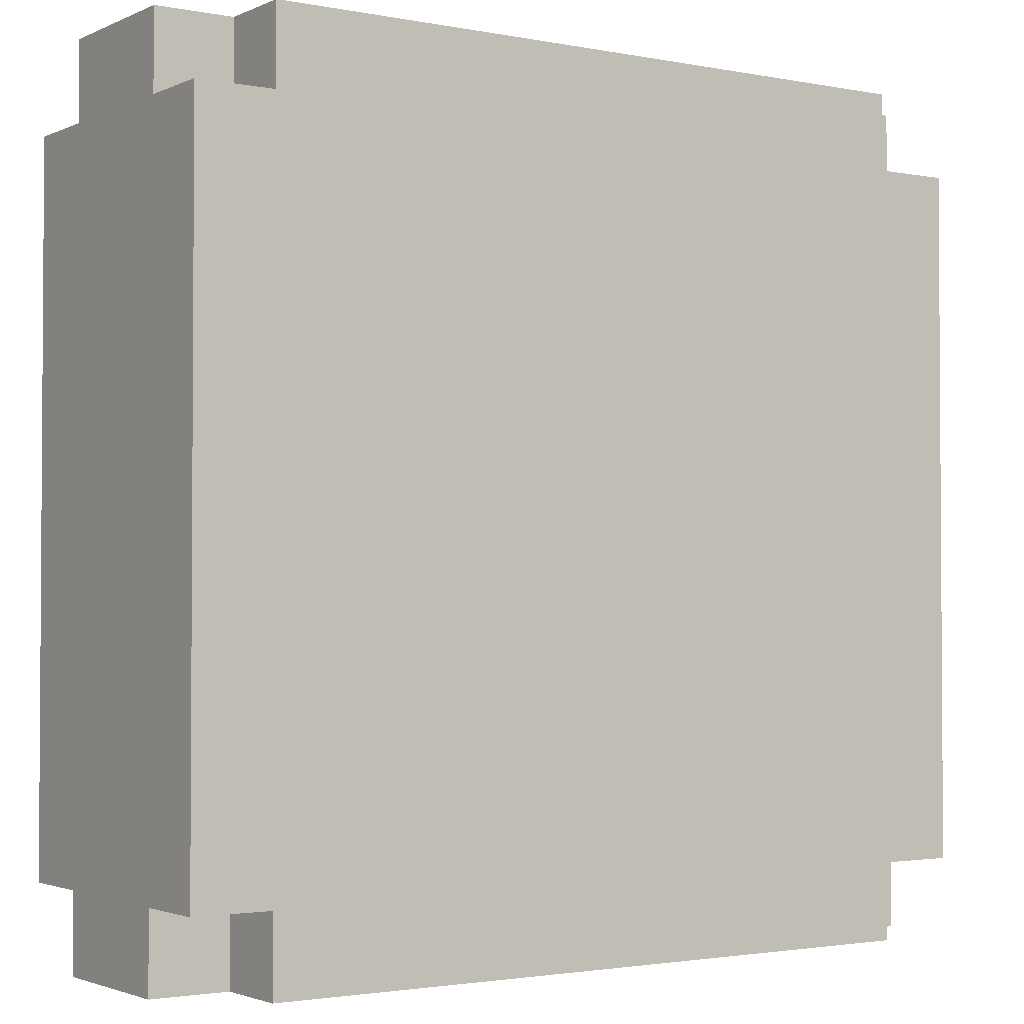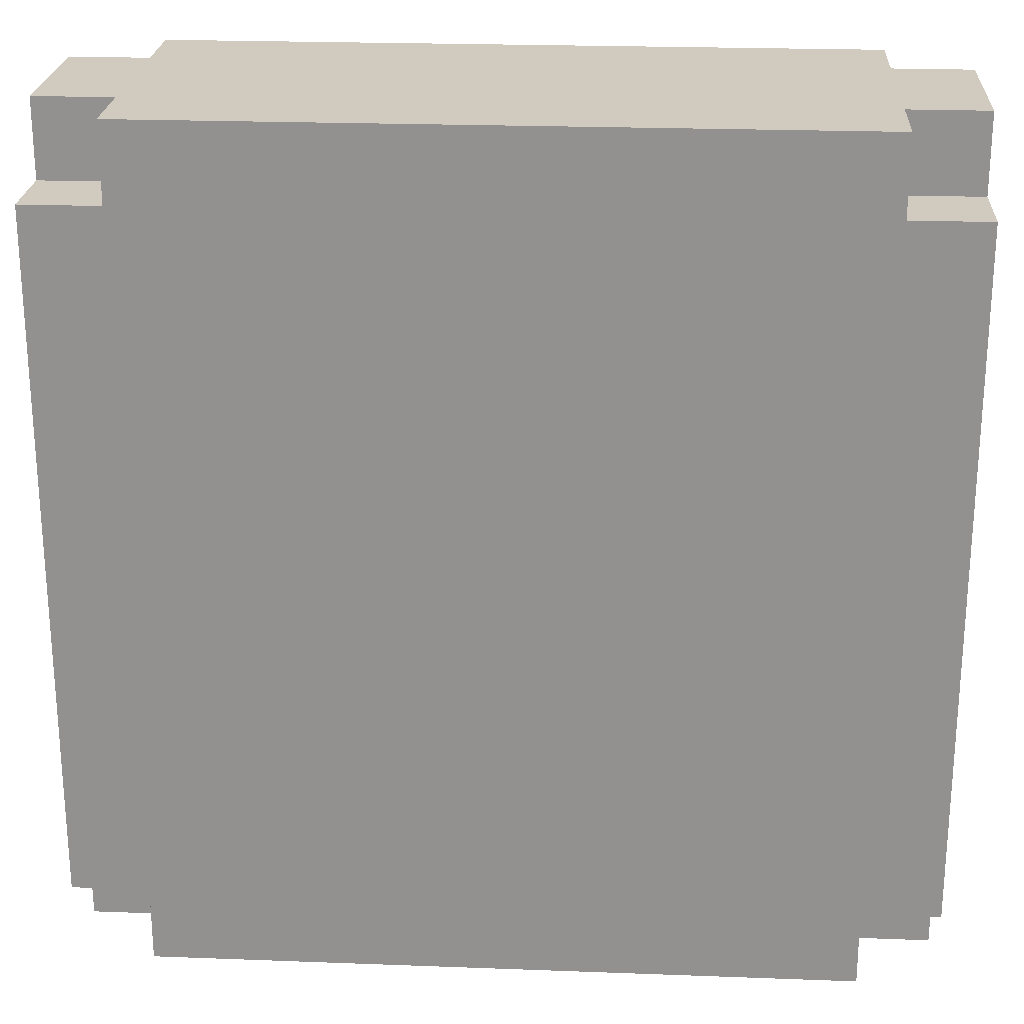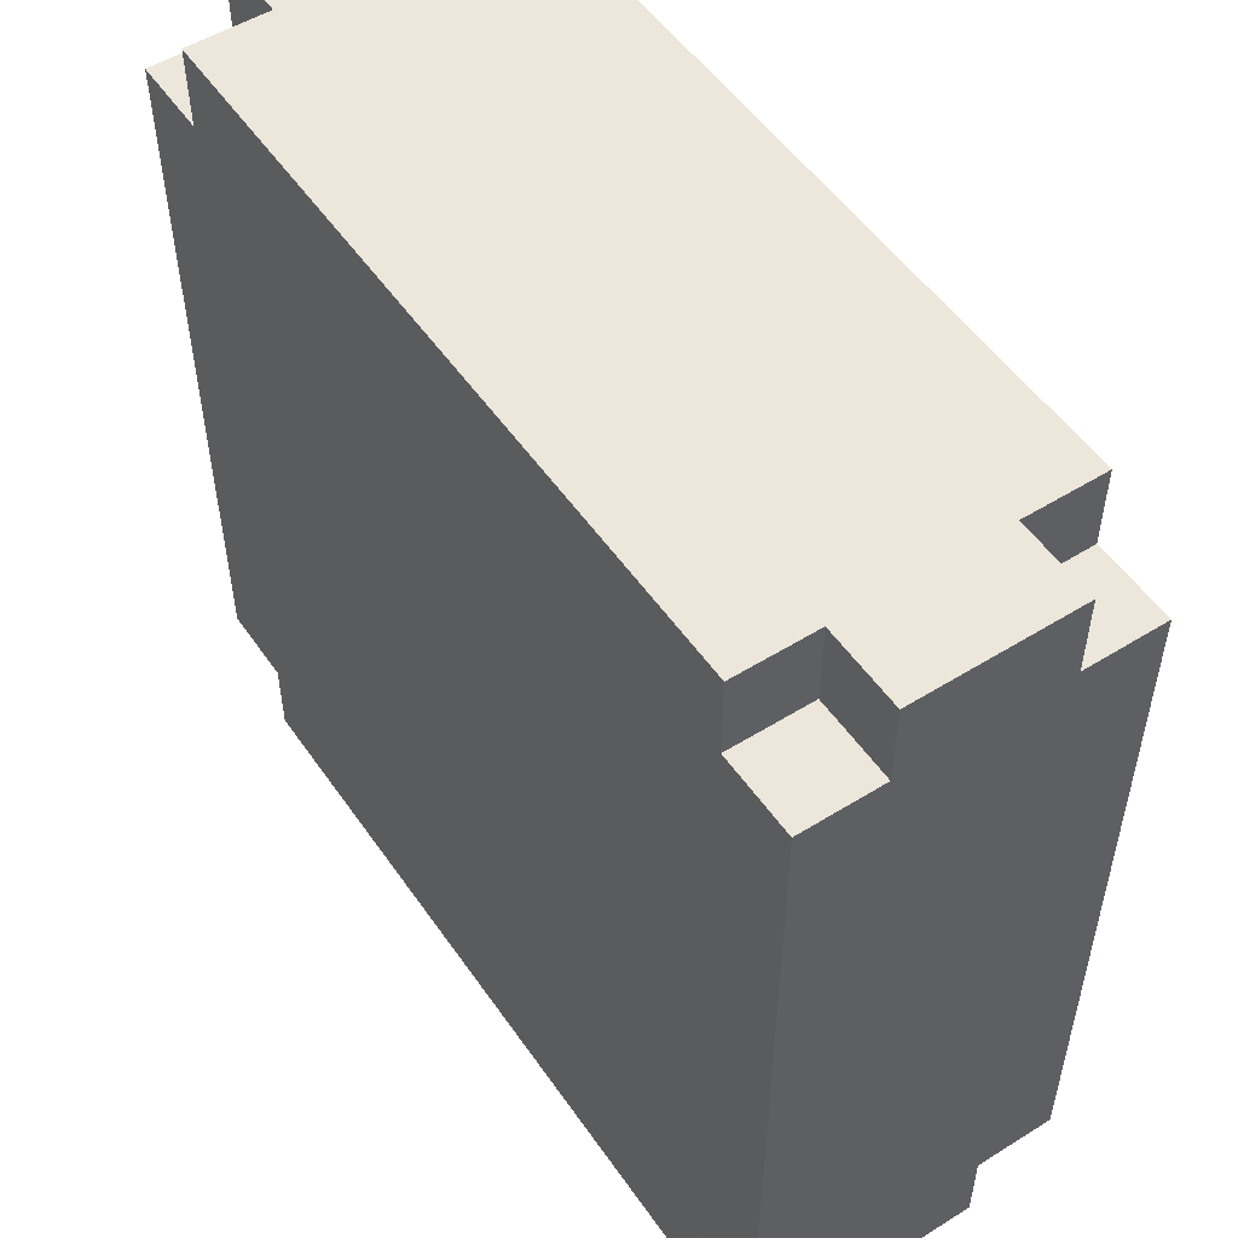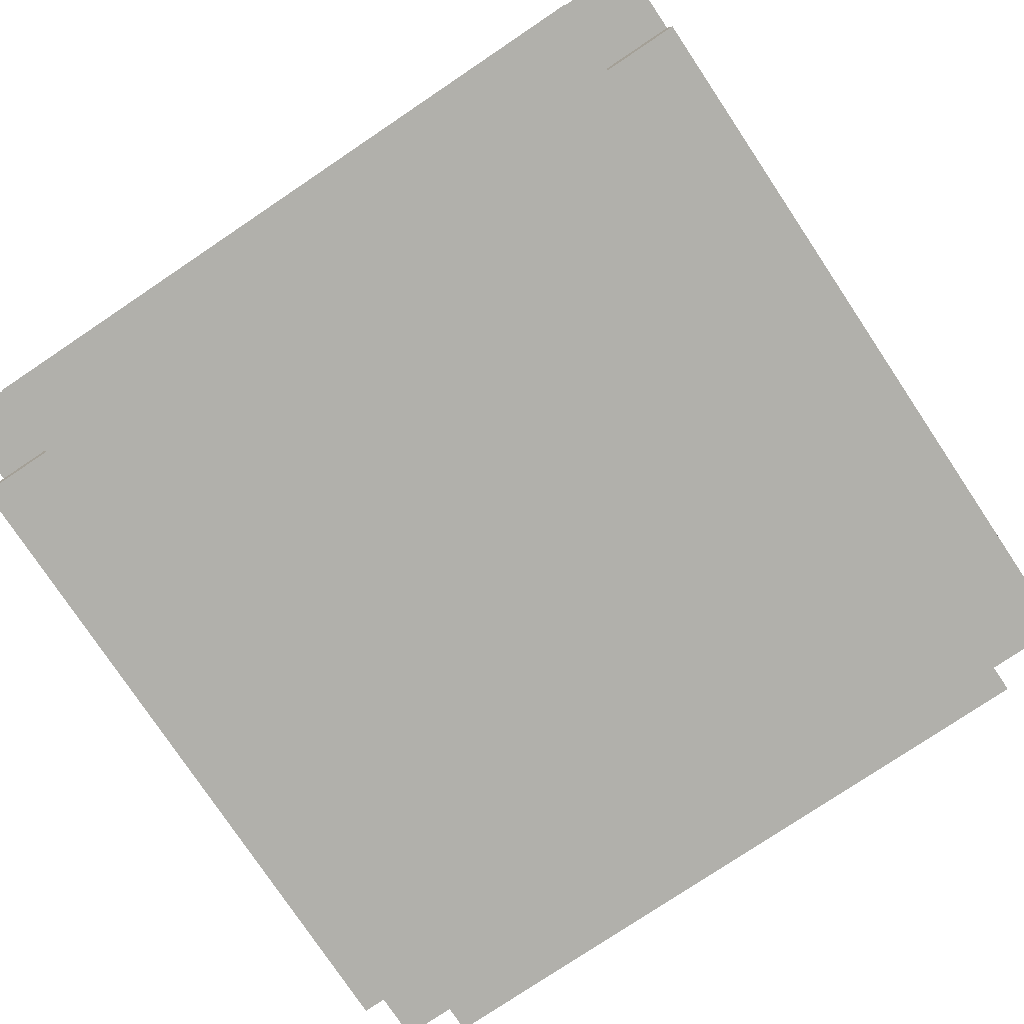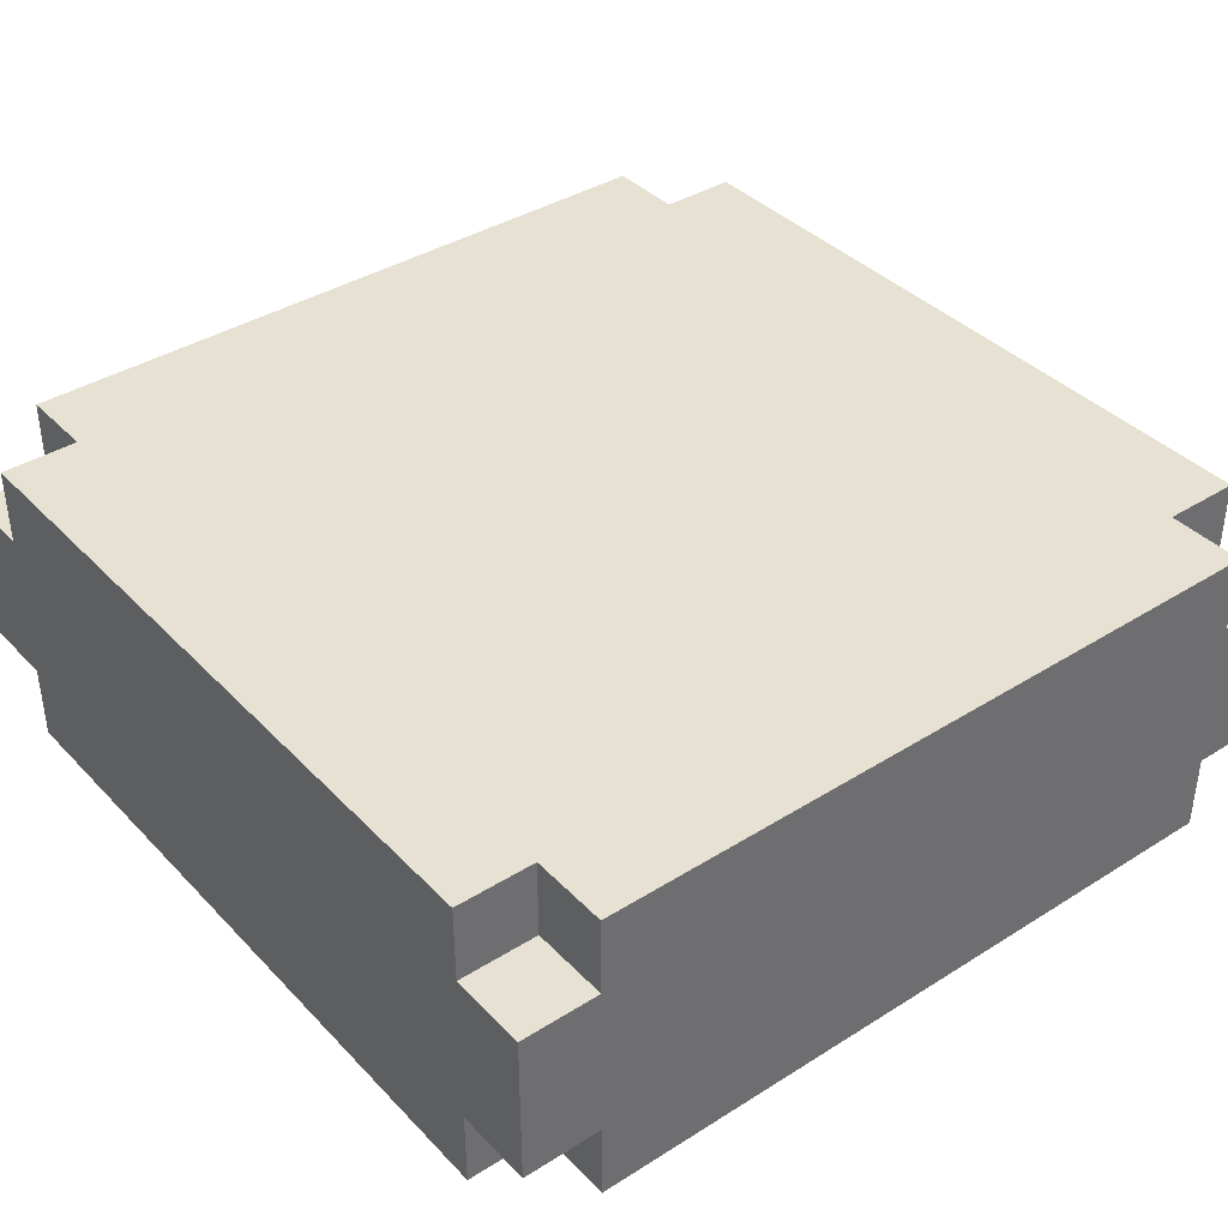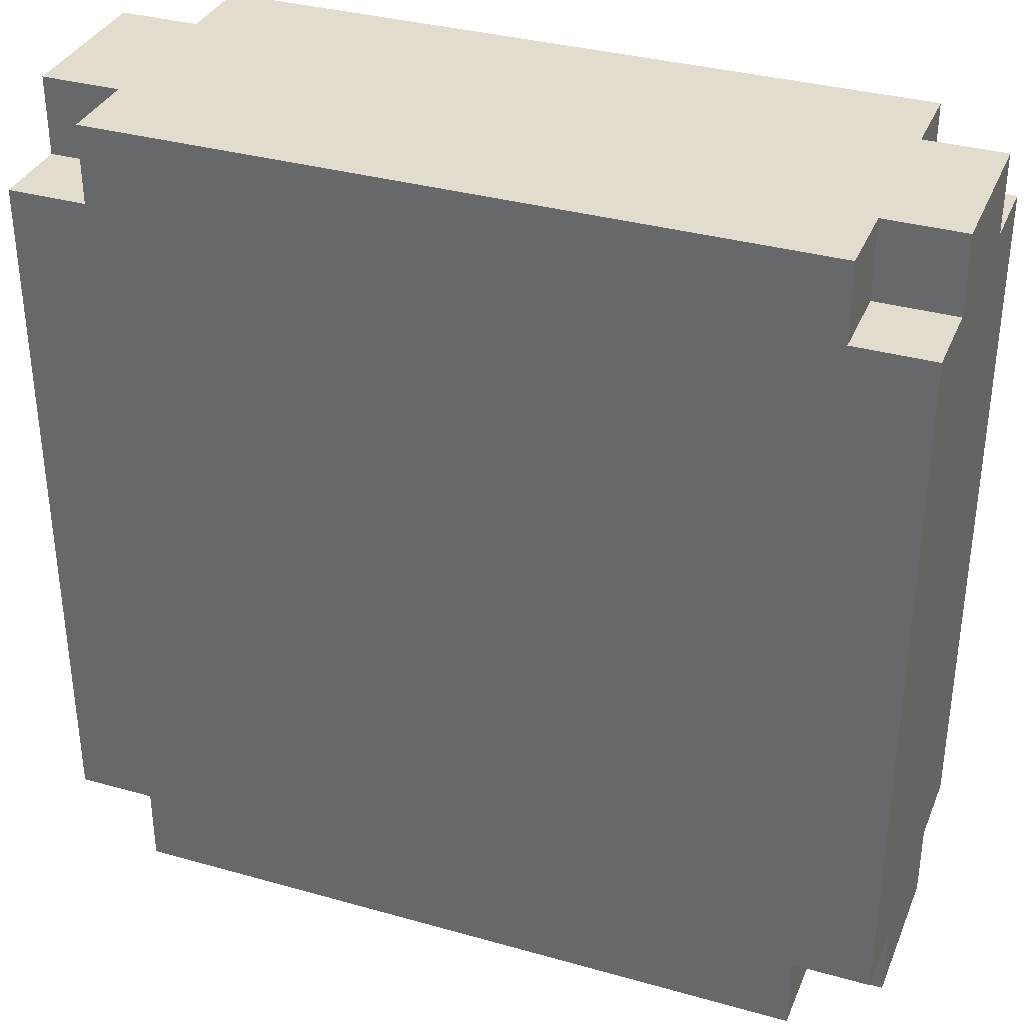
<metadata>
{"format":"obj","ext":"obj","renderer":"f3d","projection":"perspective","resolution":1024,"background":"white","views":[{"elev":-2.2,"azim":-34.2,"up":"+Z"},{"elev":23.4,"azim":-176.4,"up":"+Z"},{"elev":52.5,"azim":-123.8,"up":"+Z"},{"elev":-78.4,"azim":-56.2,"up":"+Y"},{"elev":38.7,"azim":51.7,"up":"+Y"},{"elev":34.6,"azim":20.7,"up":"+Z"}]}
</metadata>
<code>
o
v -0.55 -0.2 0.45
v -0.55 -0.2 -0.45
v -0.55 -0.1 0.55
v -0.55 -0.1 0.45
v -0.55 -0.1 -0.45
v -0.55 -0.1 -0.55
v -0.55 0.1 0.55
v -0.55 0.1 0.45
v -0.55 0.1 -0.45
v -0.55 0.1 -0.55
v -0.55 0.2 0.45
v -0.55 0.2 -0.45
v -0.45 -0.2 0.55
v -0.45 -0.2 0.45
v -0.45 -0.2 -0.45
v -0.45 -0.2 -0.55
v -0.45 -0.1 0.55
v -0.45 -0.1 0.45
v -0.45 -0.1 -0.45
v -0.45 -0.1 -0.55
v -0.45 0.1 0.55
v -0.45 0.1 0.45
v -0.45 0.1 -0.45
v -0.45 0.1 -0.55
v -0.45 0.2 0.55
v -0.45 0.2 0.45
v -0.45 0.2 -0.45
v -0.45 0.2 -0.55
v 0.45 -0.2 0.55
v 0.45 -0.2 0.45
v 0.45 -0.2 -0.45
v 0.45 -0.2 -0.55
v 0.45 -0.1 0.55
v 0.45 -0.1 0.45
v 0.45 -0.1 -0.45
v 0.45 -0.1 -0.55
v 0.45 0.1 0.55
v 0.45 0.1 0.45
v 0.45 0.1 -0.45
v 0.45 0.1 -0.55
v 0.45 0.2 0.55
v 0.45 0.2 0.45
v 0.45 0.2 -0.45
v 0.45 0.2 -0.55
v 0.55 -0.2 0.45
v 0.55 -0.2 -0.45
v 0.55 -0.1 0.55
v 0.55 -0.1 0.45
v 0.55 -0.1 -0.45
v 0.55 -0.1 -0.55
v 0.55 0.1 0.55
v 0.55 0.1 0.45
v 0.55 0.1 -0.45
v 0.55 0.1 -0.55
v 0.55 0.2 0.45
v 0.55 0.2 -0.45
v -0.55 -0.1 0.55
v -0.55 0.1 0.55
v -0.45 -0.2 0.55
v -0.45 -0.1 0.55
v -0.45 0.1 0.55
v -0.45 0.2 0.55
v 0.45 -0.2 0.55
v 0.45 -0.1 0.55
v 0.45 0.1 0.55
v 0.45 0.2 0.55
v 0.55 -0.1 0.55
v 0.55 0.1 0.55
v -0.55 -0.2 0.45
v -0.55 -0.1 0.45
v -0.55 0.1 0.45
v -0.55 0.2 0.45
v -0.45 -0.2 0.45
v -0.45 -0.1 0.45
v -0.45 0.1 0.45
v -0.45 0.2 0.45
v 0.45 -0.2 0.45
v 0.45 -0.1 0.45
v 0.45 0.1 0.45
v 0.45 0.2 0.45
v 0.55 -0.2 0.45
v 0.55 -0.1 0.45
v 0.55 0.1 0.45
v 0.55 0.2 0.45
v -0.55 -0.2 -0.45
v -0.55 -0.1 -0.45
v -0.55 0.1 -0.45
v -0.55 0.2 -0.45
v -0.45 -0.2 -0.45
v -0.45 -0.1 -0.45
v -0.45 0.1 -0.45
v -0.45 0.2 -0.45
v 0.45 -0.2 -0.45
v 0.45 -0.1 -0.45
v 0.45 0.1 -0.45
v 0.45 0.2 -0.45
v 0.55 -0.2 -0.45
v 0.55 -0.1 -0.45
v 0.55 0.1 -0.45
v 0.55 0.2 -0.45
v -0.55 -0.1 -0.55
v -0.55 0.1 -0.55
v -0.45 -0.2 -0.55
v -0.45 -0.1 -0.55
v -0.45 0.1 -0.55
v -0.45 0.2 -0.55
v 0.45 -0.2 -0.55
v 0.45 -0.1 -0.55
v 0.45 0.1 -0.55
v 0.45 0.2 -0.55
v 0.55 -0.1 -0.55
v 0.55 0.1 -0.55
v -0.45 -0.2 0.55
v 0.45 -0.2 0.55
v -0.55 -0.2 0.45
v -0.45 -0.2 0.45
v 0.45 -0.2 0.45
v 0.55 -0.2 0.45
v -0.55 -0.2 -0.45
v -0.45 -0.2 -0.45
v 0.45 -0.2 -0.45
v 0.55 -0.2 -0.45
v -0.45 -0.2 -0.55
v 0.45 -0.2 -0.55
v -0.55 -0.1 0.55
v -0.45 -0.1 0.55
v 0.45 -0.1 0.55
v 0.55 -0.1 0.55
v -0.55 -0.1 0.45
v -0.45 -0.1 0.45
v 0.45 -0.1 0.45
v 0.55 -0.1 0.45
v -0.55 -0.1 -0.45
v -0.45 -0.1 -0.45
v 0.45 -0.1 -0.45
v 0.55 -0.1 -0.45
v -0.55 -0.1 -0.55
v -0.45 -0.1 -0.55
v 0.45 -0.1 -0.55
v 0.55 -0.1 -0.55
v -0.55 0.1 0.55
v -0.45 0.1 0.55
v 0.45 0.1 0.55
v 0.55 0.1 0.55
v -0.55 0.1 0.45
v -0.45 0.1 0.45
v 0.45 0.1 0.45
v 0.55 0.1 0.45
v -0.55 0.1 -0.45
v -0.45 0.1 -0.45
v 0.45 0.1 -0.45
v 0.55 0.1 -0.45
v -0.55 0.1 -0.55
v -0.45 0.1 -0.55
v 0.45 0.1 -0.55
v 0.55 0.1 -0.55
v -0.45 0.2 0.55
v 0.45 0.2 0.55
v -0.55 0.2 0.45
v -0.45 0.2 0.45
v 0.45 0.2 0.45
v 0.55 0.2 0.45
v -0.55 0.2 -0.45
v -0.45 0.2 -0.45
v 0.45 0.2 -0.45
v 0.55 0.2 -0.45
v -0.45 0.2 -0.55
v 0.45 0.2 -0.55
f 4 2 1
f 5 2 4
f 7 4 3
f 7 6 5
f 7 5 4
f 8 6 7
f 9 6 8
f 10 6 9
f 11 9 8
f 12 9 11
f 17 14 13
f 18 14 17
f 19 16 15
f 20 16 19
f 25 22 21
f 26 22 25
f 27 24 23
f 28 24 27
f 29 30 33
f 33 30 34
f 31 32 35
f 35 32 36
f 37 38 41
f 41 38 42
f 39 40 43
f 43 40 44
f 45 46 48
f 48 46 49
f 47 48 51
f 49 50 51
f 48 49 51
f 51 50 52
f 52 50 53
f 53 50 54
f 52 53 55
f 55 53 56
f 60 58 57
f 61 58 60
f 63 60 59
f 63 62 61
f 63 61 60
f 64 62 63
f 65 62 64
f 66 62 65
f 67 65 64
f 68 65 67
f 73 70 69
f 74 70 73
f 75 72 71
f 76 72 75
f 81 78 77
f 82 78 81
f 83 80 79
f 84 80 83
f 85 86 89
f 89 86 90
f 87 88 91
f 91 88 92
f 93 94 97
f 97 94 98
f 95 96 99
f 99 96 100
f 101 102 104
f 104 102 105
f 103 104 107
f 105 106 107
f 104 105 107
f 107 106 108
f 108 106 109
f 109 106 110
f 108 109 111
f 111 109 112
f 116 114 113
f 117 114 116
f 119 116 115
f 119 118 117
f 119 117 116
f 120 118 119
f 121 118 120
f 122 118 121
f 123 121 120
f 124 121 123
f 129 126 125
f 130 126 129
f 131 128 127
f 132 128 131
f 137 134 133
f 138 134 137
f 139 136 135
f 140 136 139
f 141 142 145
f 145 142 146
f 143 144 147
f 147 144 148
f 149 150 153
f 153 150 154
f 151 152 155
f 155 152 156
f 157 158 160
f 160 158 161
f 159 160 163
f 161 162 163
f 160 161 163
f 163 162 164
f 164 162 165
f 165 162 166
f 164 165 167
f 167 165 168

</code>
